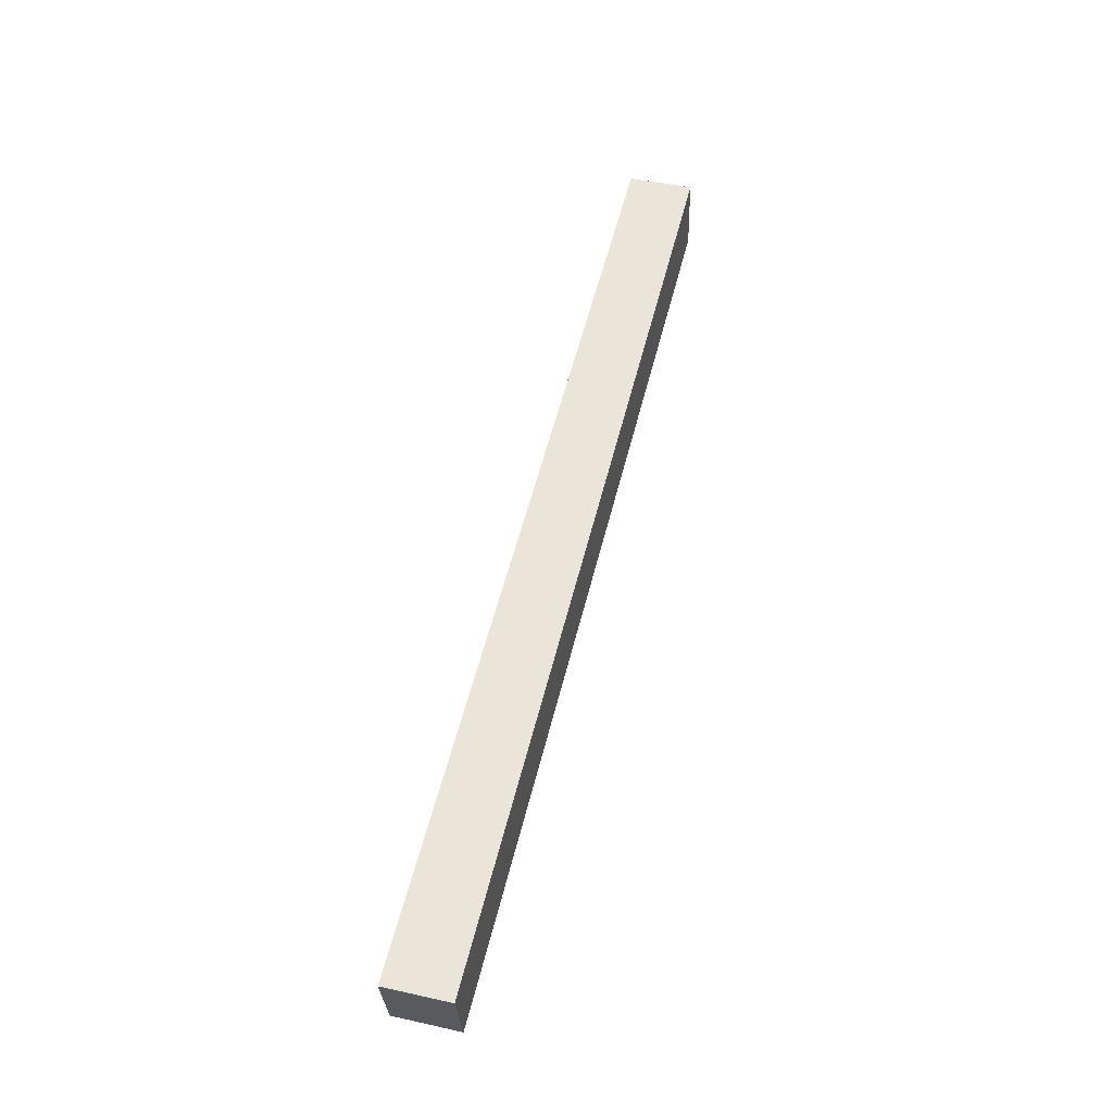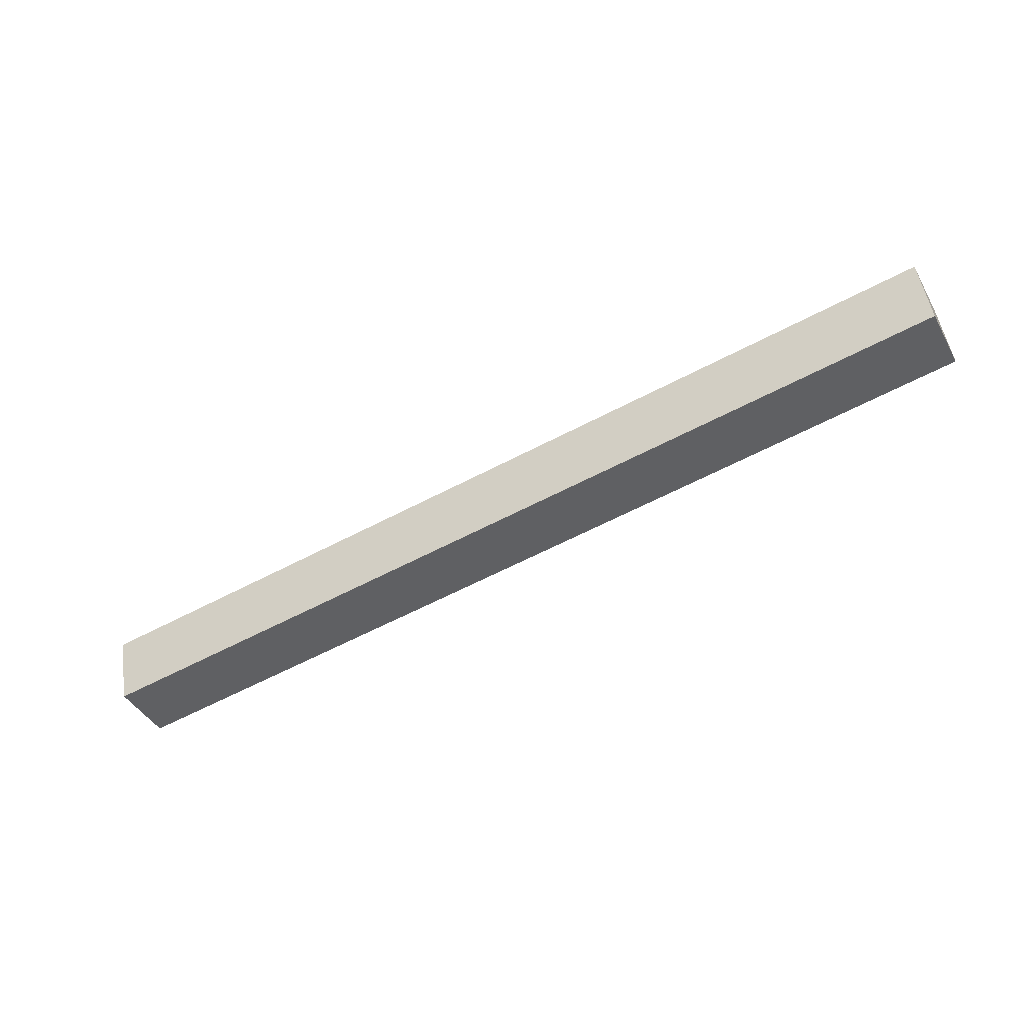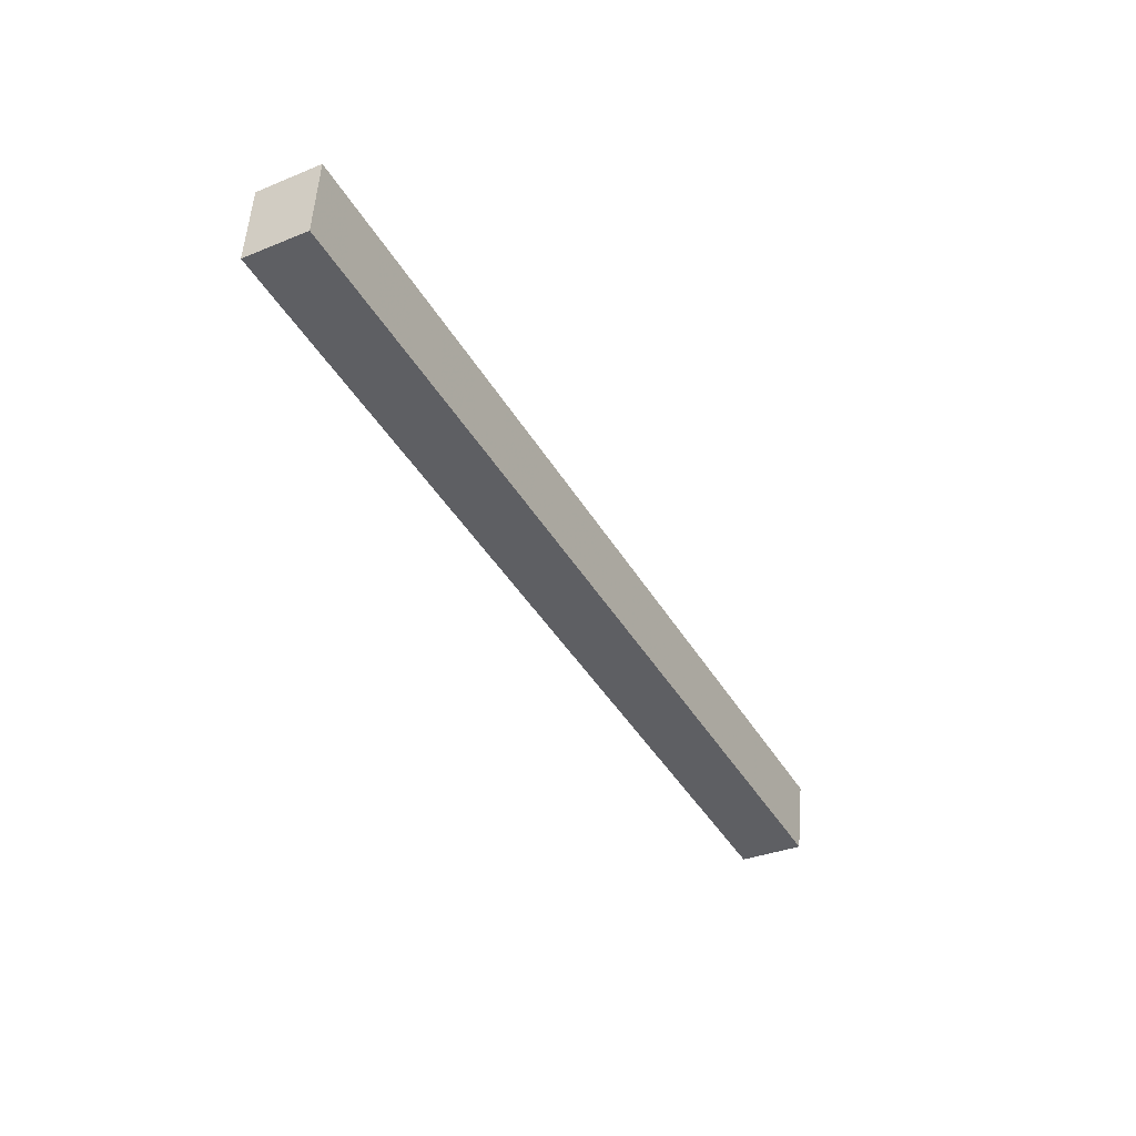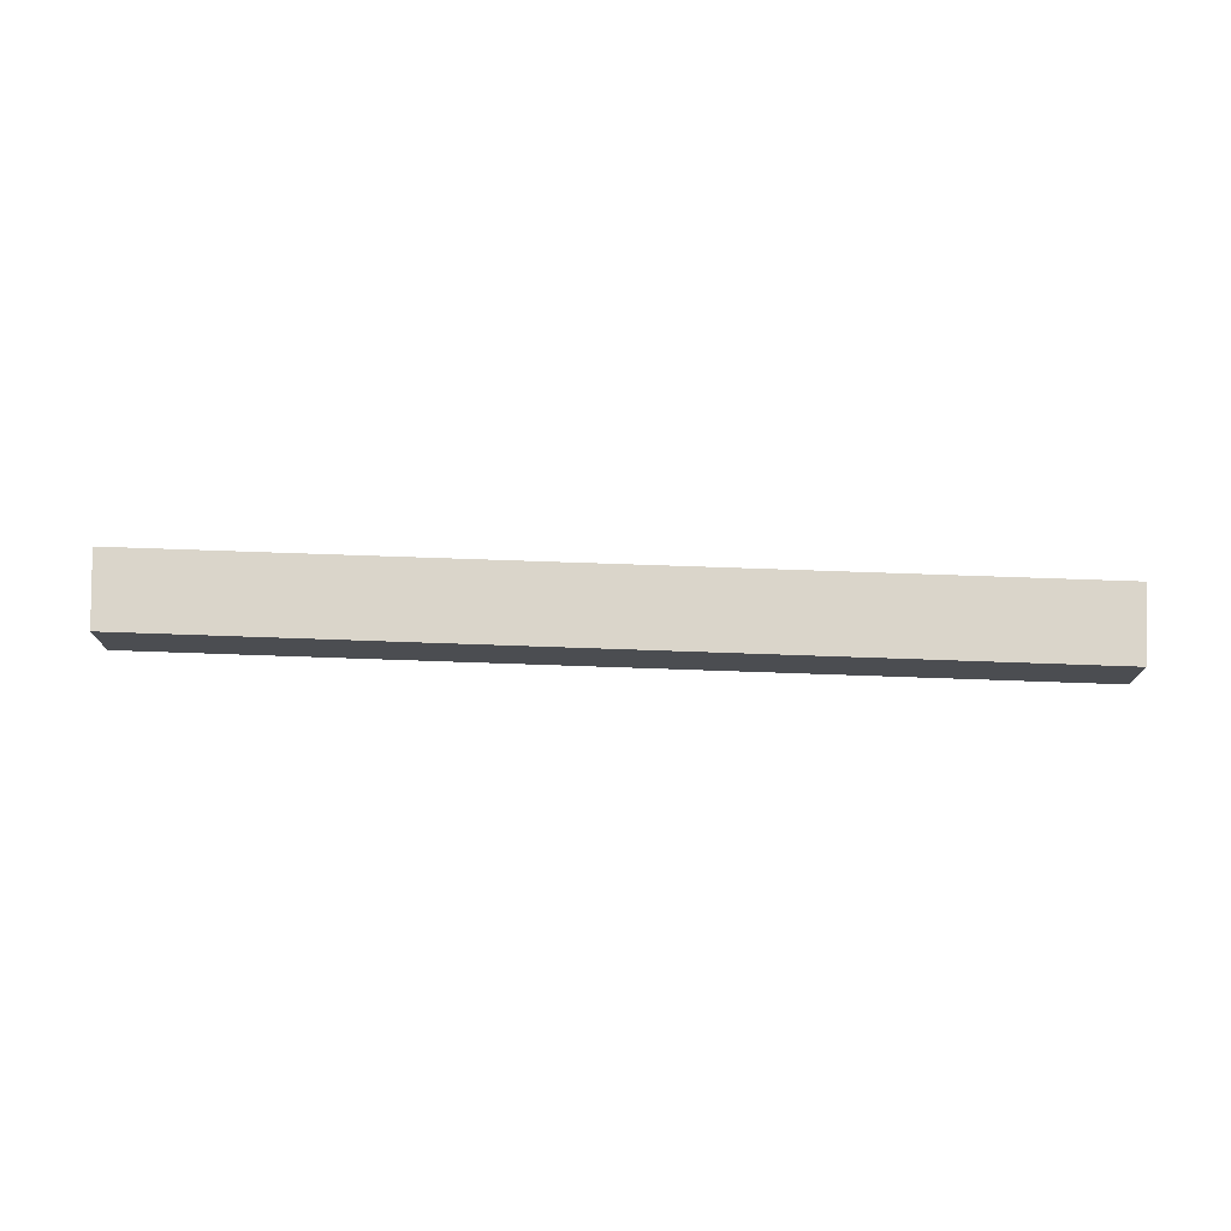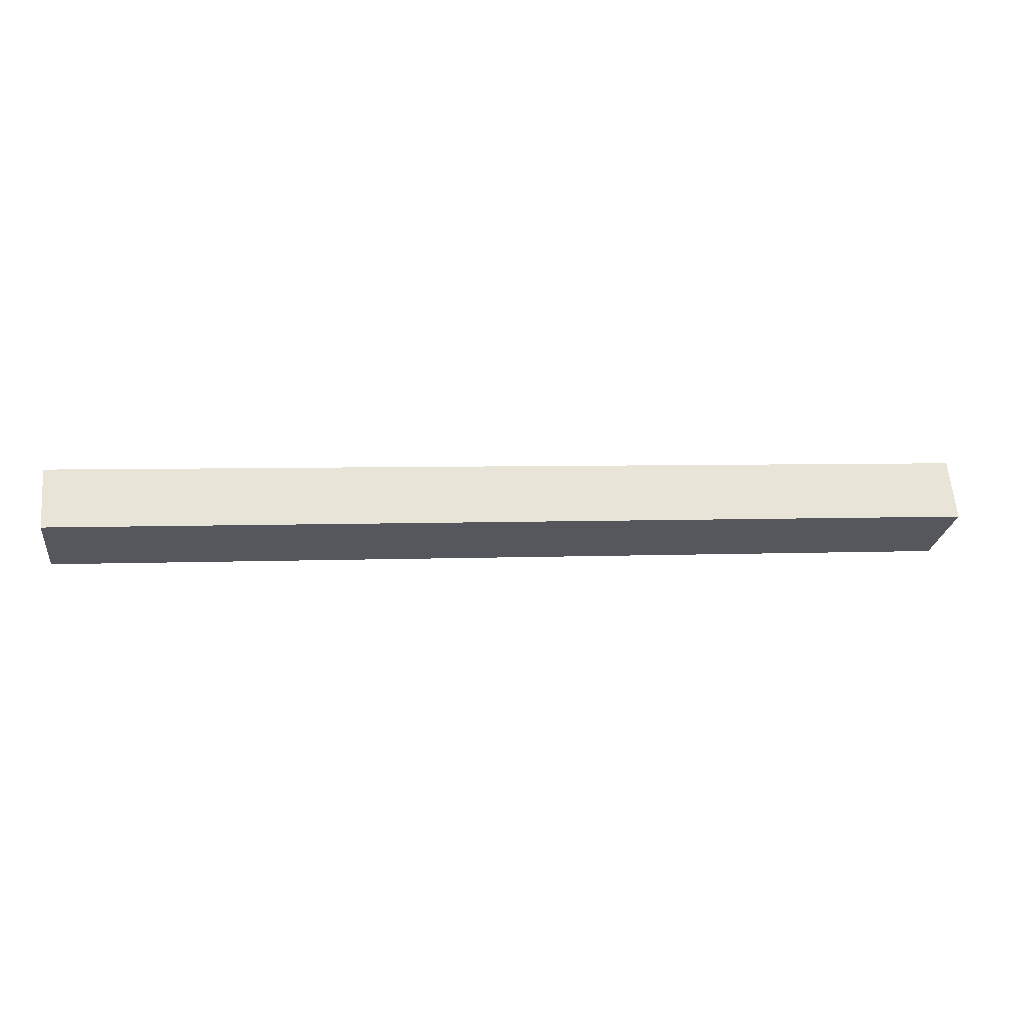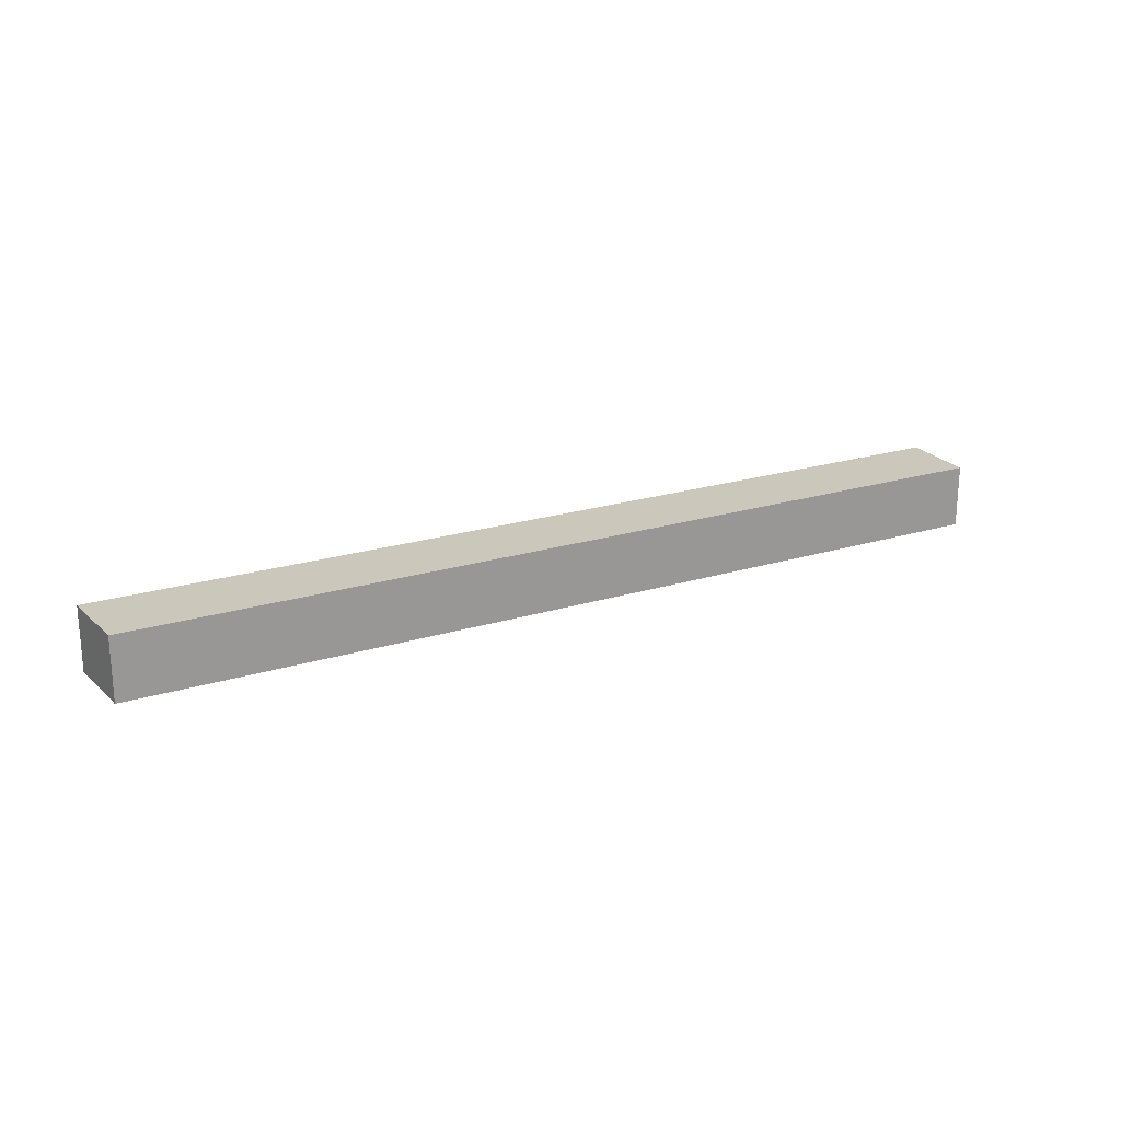
<metadata>
{"format":"obj","ext":"obj","renderer":"f3d","projection":"perspective","resolution":1024,"background":"white","views":[{"elev":47.9,"azim":104.0,"up":"+Z"},{"elev":-43.3,"azim":-152.4,"up":"+Z"},{"elev":-34.0,"azim":-61.2,"up":"+Z"},{"elev":74.3,"azim":-170.3,"up":"+Y"},{"elev":61.7,"azim":-4.9,"up":"+Z"},{"elev":21.6,"azim":159.1,"up":"+Y"}]}
</metadata>
<code>
v 1.432 -0.1245 -4.529
v 1.422 -0.1245 -4.575
v 0.8626 -0.1245 -4.499
v 0.8672 -0.1245 -4.452
v 1.432 -0.1639 -4.529
v 0.8672 -0.1639 -4.452
v 0.8626 -0.1639 -4.499
v 1.422 -0.1639 -4.575
v 0.8672 -0.1639 -4.452
v 1.432 -0.1639 -4.529
v 1.432 -0.1245 -4.529
v 0.8672 -0.1245 -4.452
v 0.8626 -0.1639 -4.499
v 0.8672 -0.1639 -4.452
v 0.8672 -0.1245 -4.452
v 0.8626 -0.1245 -4.499
v 1.422 -0.1639 -4.575
v 0.8626 -0.1639 -4.499
v 0.8626 -0.1245 -4.499
v 1.422 -0.1245 -4.575
v 1.432 -0.1639 -4.529
v 1.422 -0.1639 -4.575
v 1.422 -0.1245 -4.575
v 1.432 -0.1245 -4.529
f 1 2 3
f 1 3 4
f 5 6 7
f 5 7 8
f 9 10 11
f 9 11 12
f 13 14 15
f 13 15 16
f 17 18 19
f 17 19 20
f 21 22 23
f 21 23 24

</code>
